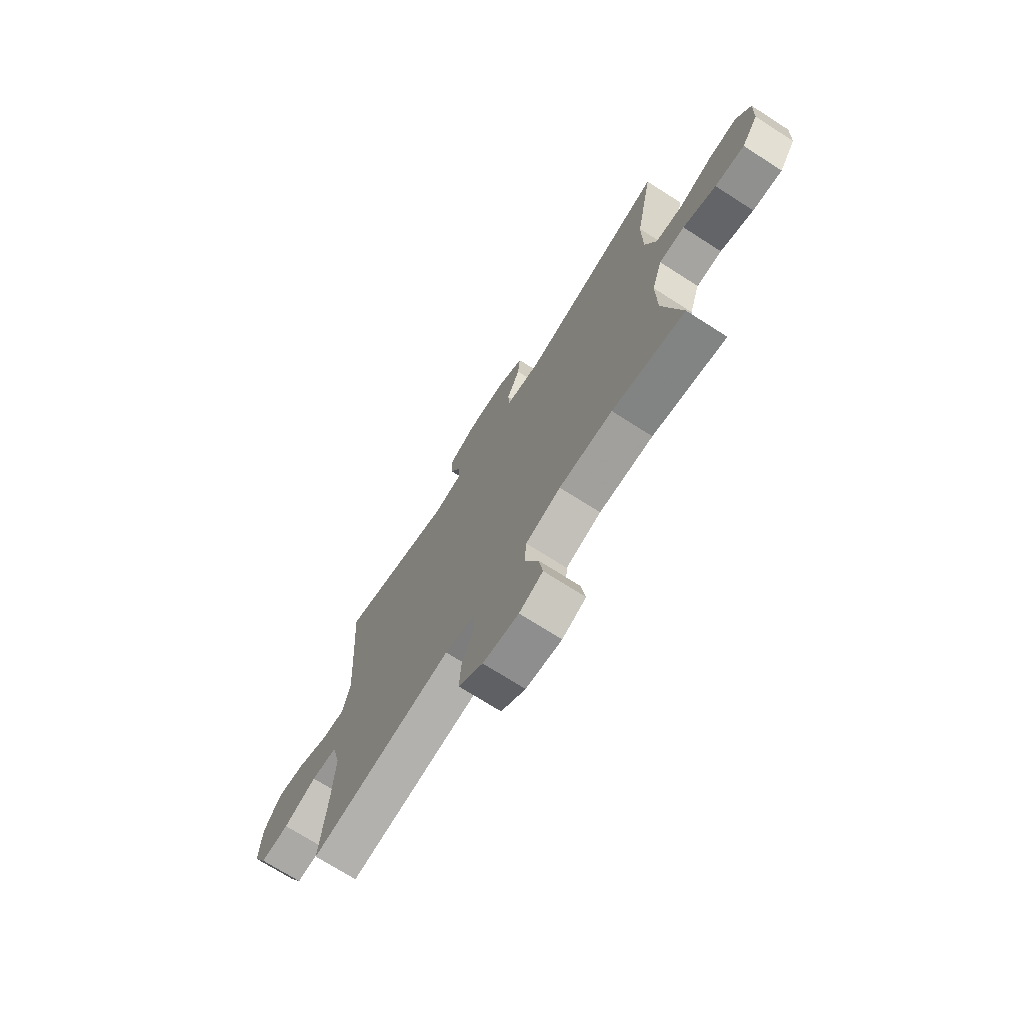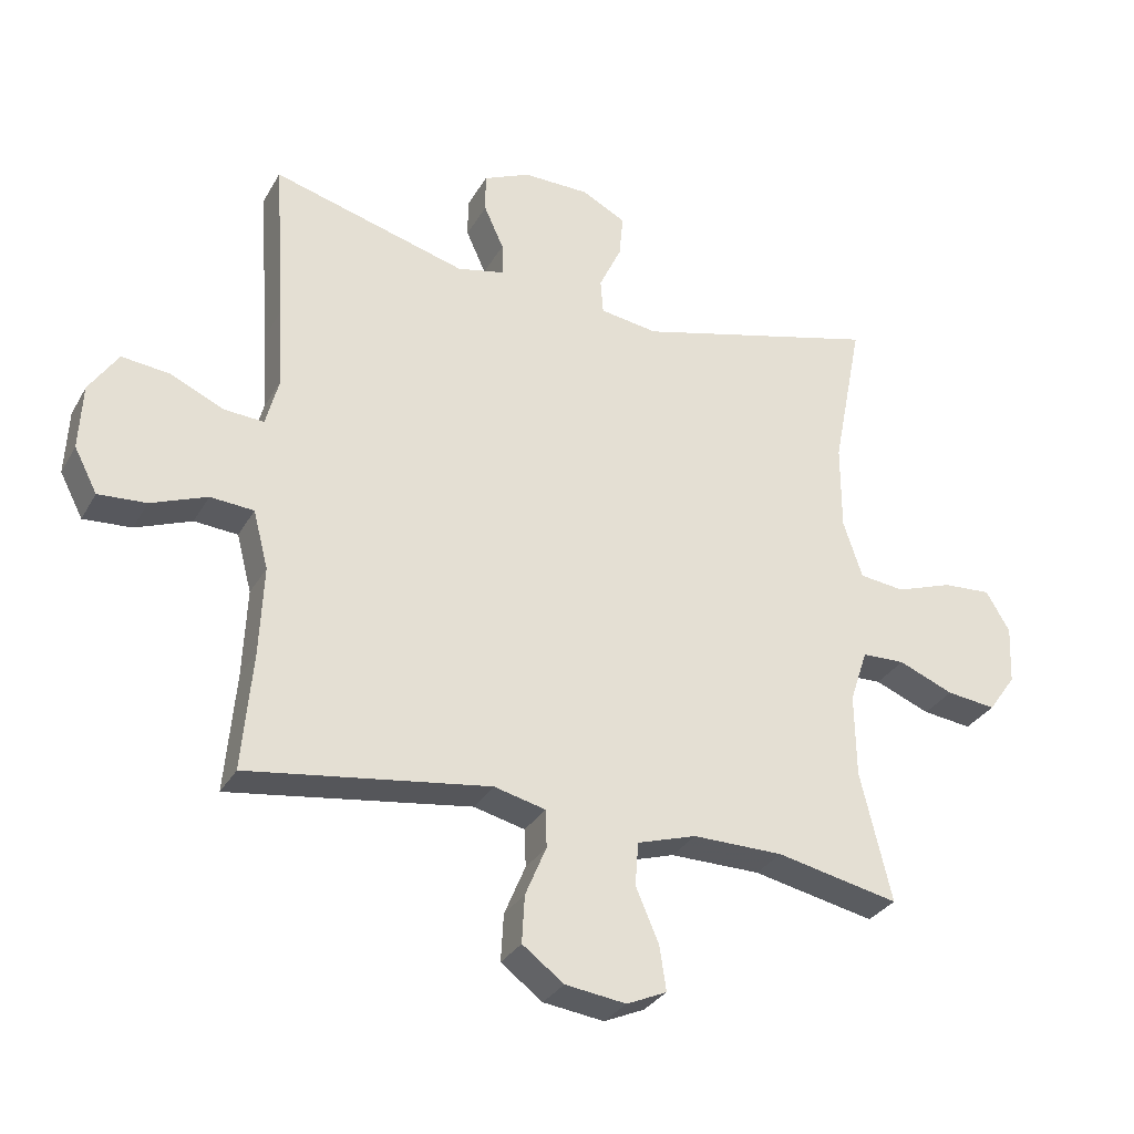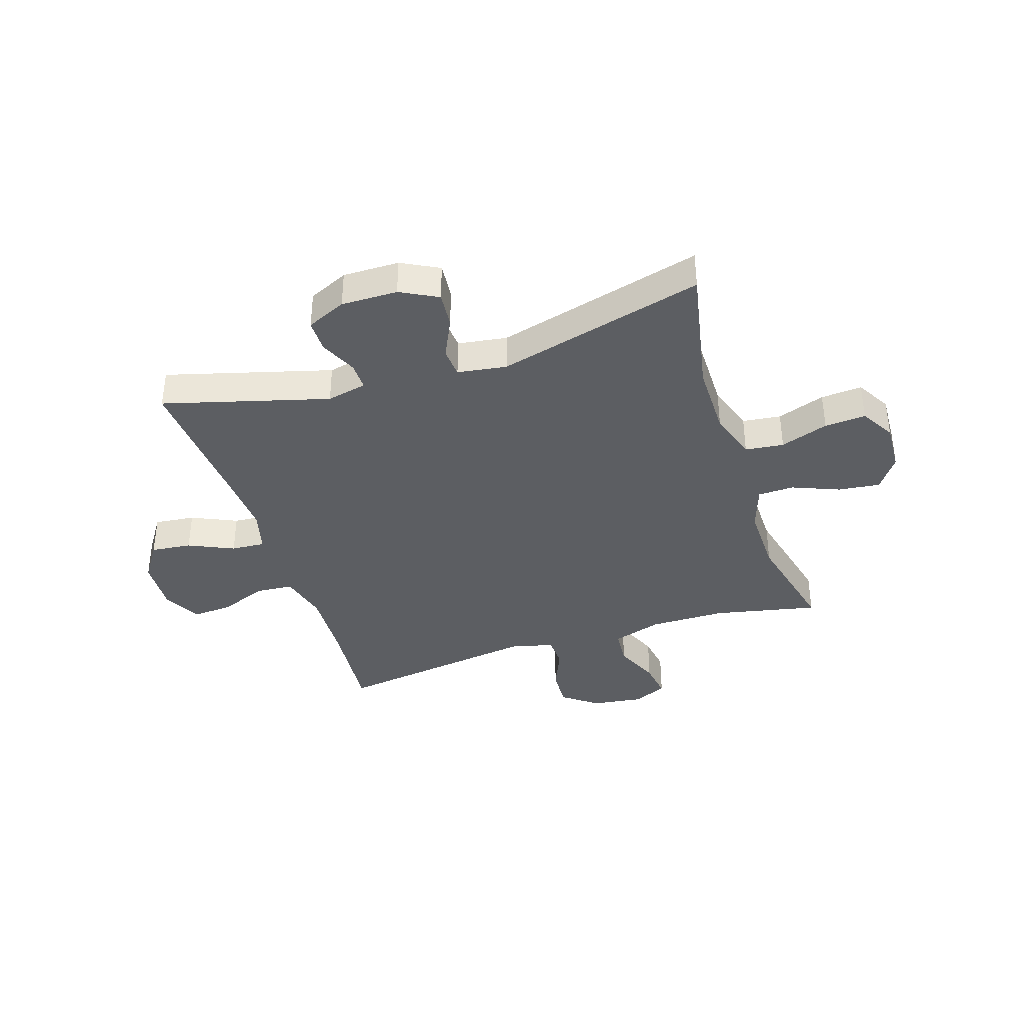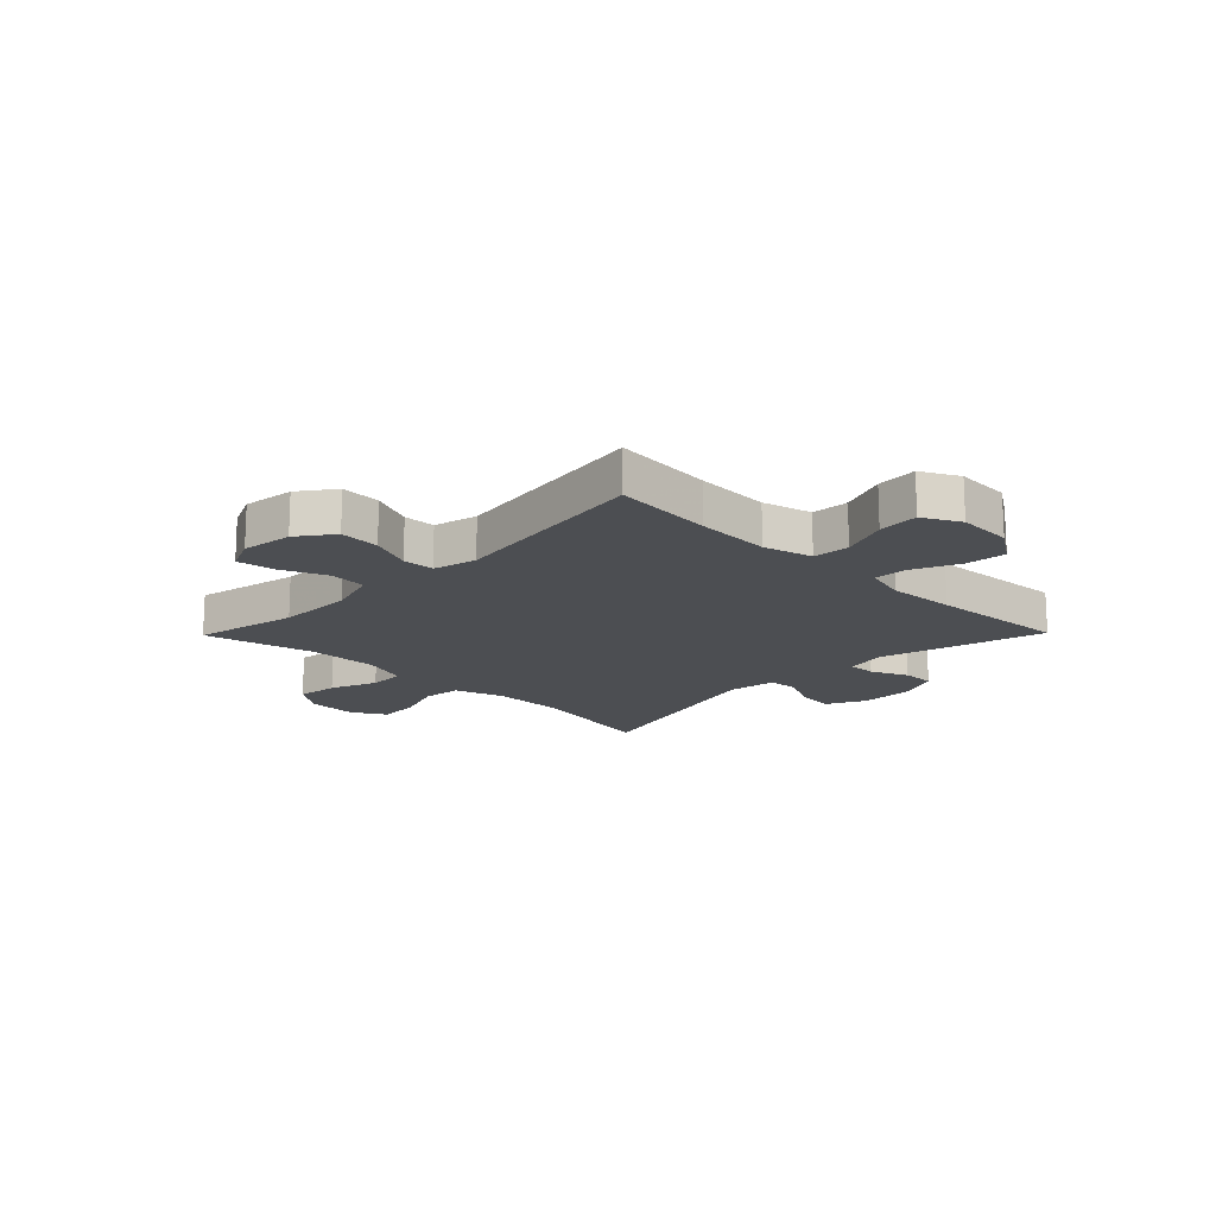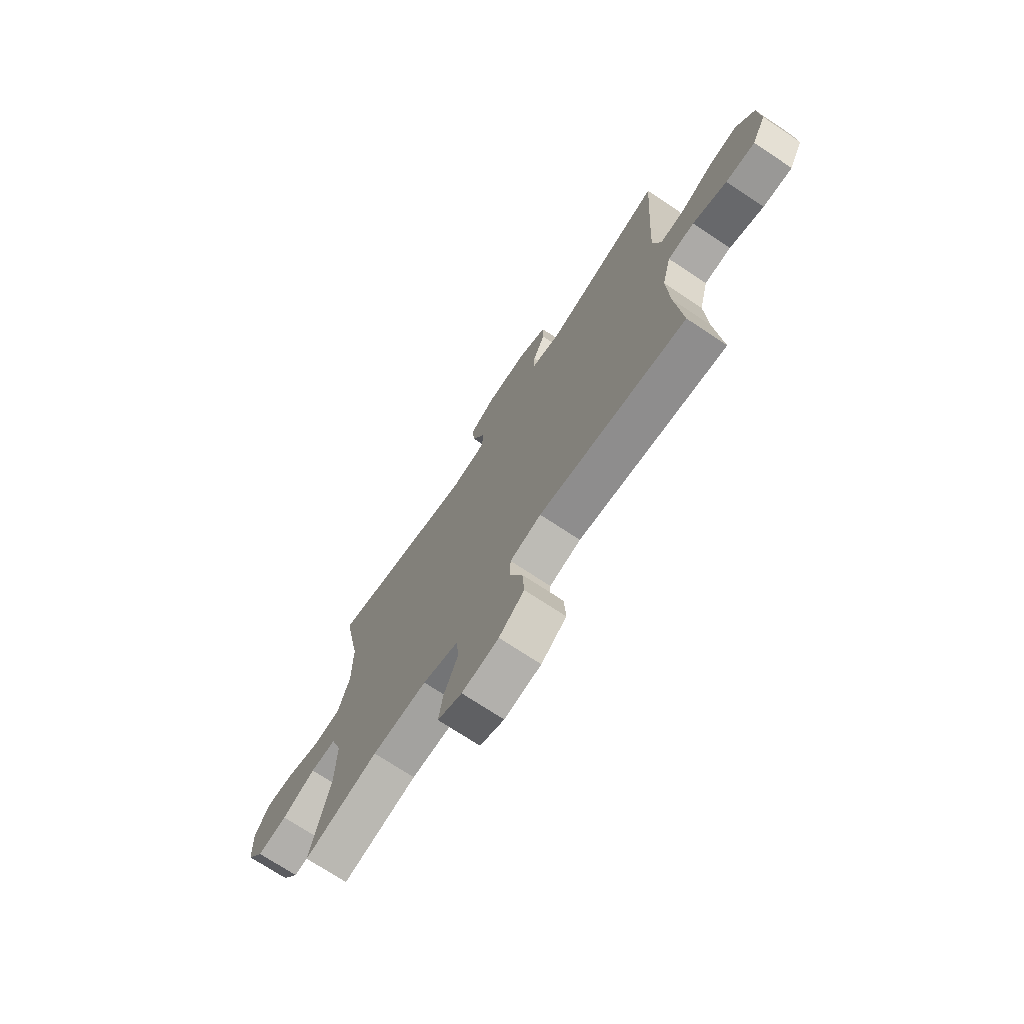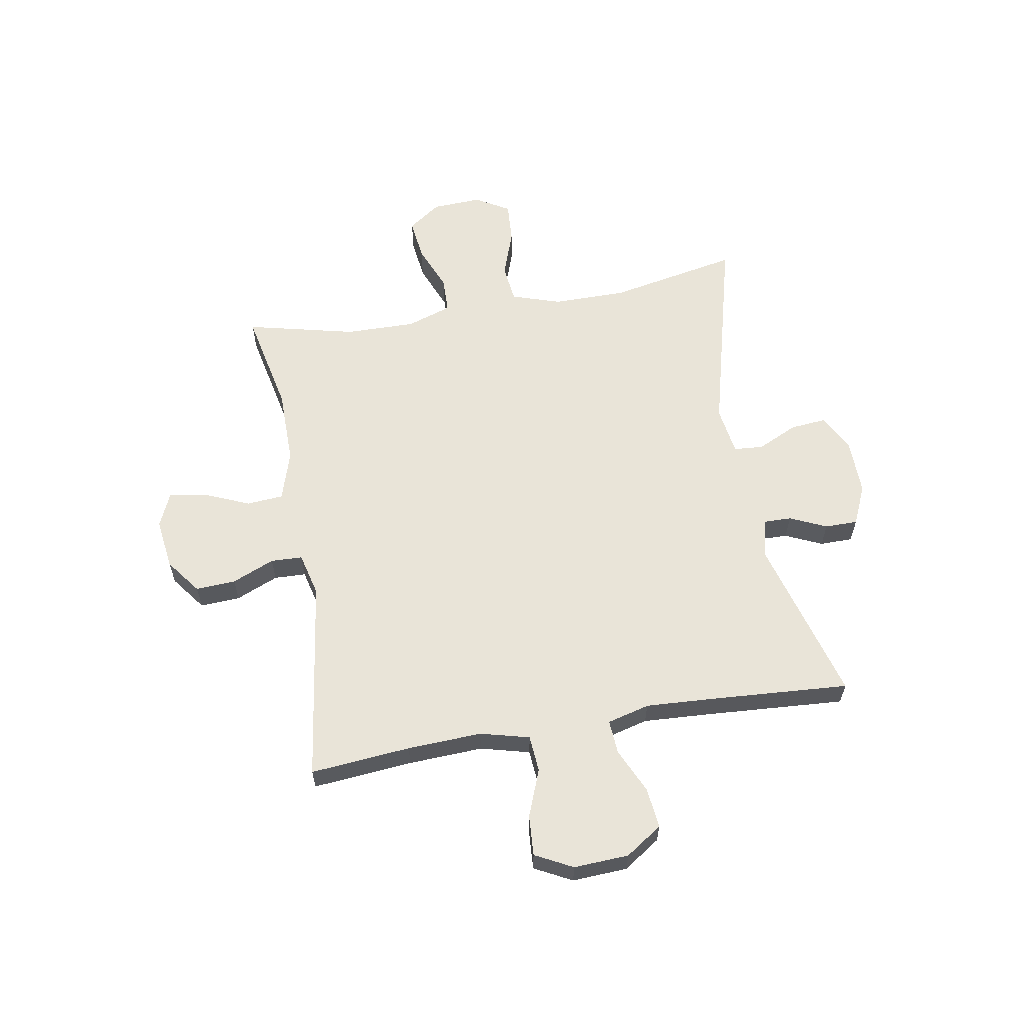
<metadata>
{"format":"obj","ext":"obj","renderer":"f3d","projection":"perspective","resolution":1024,"background":"white","views":[{"elev":-71.9,"azim":57.4,"up":"+Z"},{"elev":-31.0,"azim":-25.0,"up":"+Z"},{"elev":-37.9,"azim":17.9,"up":"+Y"},{"elev":-16.5,"azim":-134.4,"up":"+Y"},{"elev":-72.2,"azim":-123.6,"up":"+Z"},{"elev":60.3,"azim":-99.9,"up":"+Y"}]}
</metadata>
<code>
v 0.5 0.07 -0.5
v 0.314 0.07 -0.461
v 0.177 0.07 -0.46
v 0.087 0.07 -0.488
v 0.082 0.07 -0.554
v 0.117 0.07 -0.636
v 0.127 0.07 -0.703
v 0.066 0.07 -0.73
v -0.026 0.07 -0.718
v -0.089 0.07 -0.671
v -0.085 0.07 -0.599
v -0.053 0.07 -0.523
v -0.055 0.07 -0.466
v -0.133 0.07 -0.447
v -0.5 0.07 -0.5
v -0.484 0.07 -0.32
v -0.478 0.07 -0.186
v -0.501 0.07 -0.098
v -0.567 0.07 -0.093
v -0.652 0.07 -0.126
v -0.725 0.07 -0.131
v -0.76 0.07 -0.064
v -0.755 0.07 0.035
v -0.711 0.07 0.101
v -0.638 0.07 0.093
v -0.557 0.07 0.056
v -0.496 0.07 0.052
v -0.476 0.07 0.128
v -0.483 0.07 0.25
v -0.5 0.07 0.5
v -0.204 0.07 0.418
v -0.132 0.07 0.434
v -0.133 0.07 0.484
v -0.163 0.07 0.55
v -0.163 0.07 0.609
v -0.092 0.07 0.641
v 0.009 0.07 0.64
v 0.076 0.07 0.605
v 0.07 0.07 0.54
v 0.036 0.07 0.468
v 0.04 0.07 0.415
v 0.128 0.07 0.402
v 0.5 0.07 0.5
v 0.454 0.07 0.266
v 0.454 0.07 0.133
v 0.483 0.07 0.045
v 0.552 0.07 0.037
v 0.638 0.07 0.067
v 0.712 0.07 0.072
v 0.748 0.07 0.011
v 0.744 0.07 -0.078
v 0.702 0.07 -0.137
v 0.627 0.07 -0.128
v 0.543 0.07 -0.094
v 0.478 0.07 -0.096
v 0.451 0.07 -0.177
v 0.453 0.07 -0.303
v 0.5 0 -0.5
v 0.314 0 -0.461
v 0.177 0 -0.46
v 0.087 0 -0.488
v 0.082 0 -0.554
v 0.117 0 -0.636
v 0.127 0 -0.703
v 0.066 0 -0.73
v -0.026 0 -0.718
v -0.089 0 -0.671
v -0.085 0 -0.599
v -0.053 0 -0.523
v -0.055 0 -0.466
v -0.133 0 -0.447
v -0.5 0 -0.5
v -0.484 0 -0.32
v -0.478 0 -0.186
v -0.501 0 -0.098
v -0.567 0 -0.093
v -0.652 0 -0.126
v -0.725 0 -0.131
v -0.76 0 -0.064
v -0.755 0 0.035
v -0.711 0 0.101
v -0.638 0 0.093
v -0.557 0 0.056
v -0.496 0 0.052
v -0.476 0 0.128
v -0.483 0 0.25
v -0.5 0 0.5
v -0.204 0 0.418
v -0.132 0 0.434
v -0.133 0 0.484
v -0.163 0 0.55
v -0.163 0 0.609
v -0.092 0 0.641
v 0.009 0 0.64
v 0.076 0 0.605
v 0.07 0 0.54
v 0.036 0 0.468
v 0.04 0 0.415
v 0.128 0 0.402
v 0.5 0 0.5
v 0.454 0 0.266
v 0.454 0 0.133
v 0.483 0 0.045
v 0.552 0 0.037
v 0.638 0 0.067
v 0.712 0 0.072
v 0.748 0 0.011
v 0.744 0 -0.078
v 0.702 0 -0.137
v 0.627 0 -0.128
v 0.543 0 -0.094
v 0.478 0 -0.096
v 0.451 0 -0.177
v 0.453 0 -0.303
f 52 53 54
f 51 52 54
f 50 51 54
f 49 50 54
f 48 49 54
f 47 48 54
f 46 47 54 55
f 45 46 55 56
f 42 43 44
f 44 45 56
f 42 44 56
f 41 42 56
f 38 39 40
f 37 38 40
f 36 37 40
f 35 36 40
f 34 35 40
f 33 34 40
f 32 33 40 41
f 41 56 57
f 32 41 57
f 31 32 57
f 24 25 26
f 23 24 26
f 22 23 26
f 21 22 26
f 20 21 26
f 19 20 26
f 18 19 26 27
f 17 18 27 28
f 14 15 16
f 13 14 16 17
f 10 11 12
f 9 10 12
f 8 9 12
f 7 8 12
f 6 7 12
f 5 6 12
f 4 5 12 13
f 13 17 28
f 4 13 28
f 3 4 28
f 57 1 2
f 31 57 2
f 30 31 2
f 29 30 2
f 2 3 28 29
f 111 110 109
f 111 109 108
f 111 108 107
f 111 107 106
f 111 106 105
f 111 105 104
f 112 111 104 103
f 113 112 103 102
f 101 100 99
f 113 102 101
f 113 101 99
f 113 99 98
f 97 96 95
f 97 95 94
f 97 94 93
f 97 93 92
f 97 92 91
f 97 91 90
f 98 97 90 89
f 114 113 98
f 114 98 89
f 114 89 88
f 83 82 81
f 83 81 80
f 83 80 79
f 83 79 78
f 83 78 77
f 83 77 76
f 84 83 76 75
f 85 84 75 74
f 73 72 71
f 74 73 71 70
f 69 68 67
f 69 67 66
f 69 66 65
f 69 65 64
f 69 64 63
f 69 63 62
f 70 69 62 61
f 85 74 70
f 85 70 61
f 85 61 60
f 59 58 114
f 59 114 88
f 59 88 87
f 59 87 86
f 86 85 60 59
f 1 58 59 2
f 2 59 60 3
f 3 60 61 4
f 4 61 62 5
f 5 62 63 6
f 6 63 64 7
f 7 64 65 8
f 8 65 66 9
f 9 66 67 10
f 10 67 68 11
f 11 68 69 12
f 12 69 70 13
f 13 70 71 14
f 14 71 72 15
f 15 72 73 16
f 16 73 74 17
f 17 74 75 18
f 18 75 76 19
f 19 76 77 20
f 20 77 78 21
f 21 78 79 22
f 22 79 80 23
f 23 80 81 24
f 24 81 82 25
f 25 82 83 26
f 26 83 84 27
f 27 84 85 28
f 28 85 86 29
f 29 86 87 30
f 30 87 88 31
f 31 88 89 32
f 32 89 90 33
f 33 90 91 34
f 34 91 92 35
f 35 92 93 36
f 36 93 94 37
f 37 94 95 38
f 38 95 96 39
f 39 96 97 40
f 40 97 98 41
f 41 98 99 42
f 42 99 100 43
f 43 100 101 44
f 44 101 102 45
f 45 102 103 46
f 46 103 104 47
f 47 104 105 48
f 48 105 106 49
f 49 106 107 50
f 50 107 108 51
f 51 108 109 52
f 52 109 110 53
f 53 110 111 54
f 54 111 112 55
f 55 112 113 56
f 56 113 114 57
f 57 114 58 1

</code>
